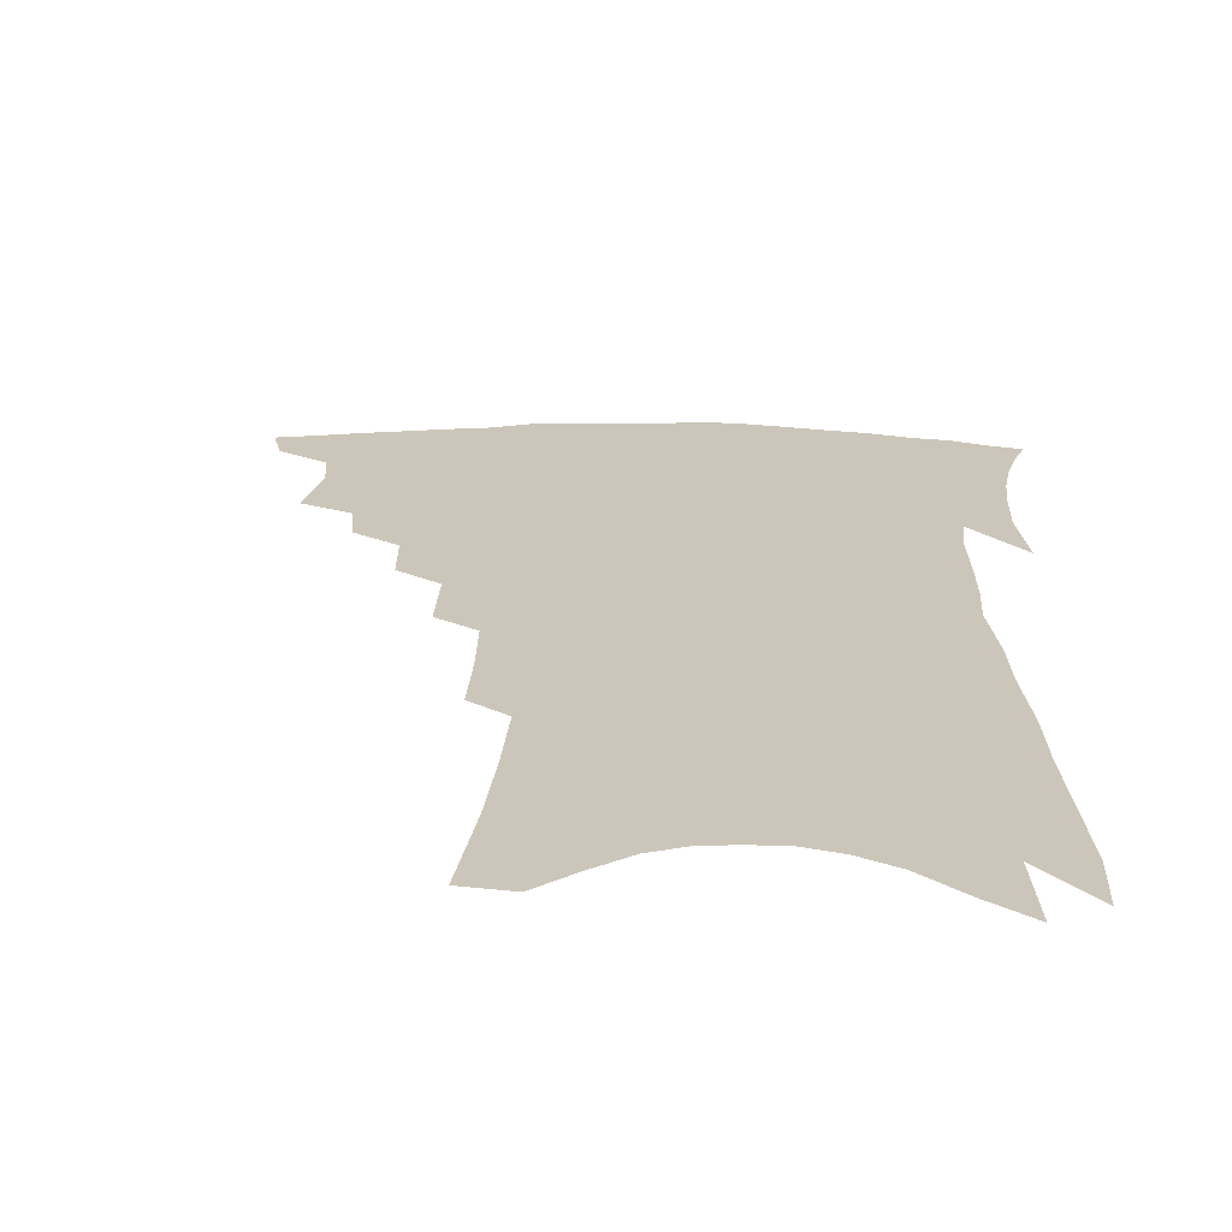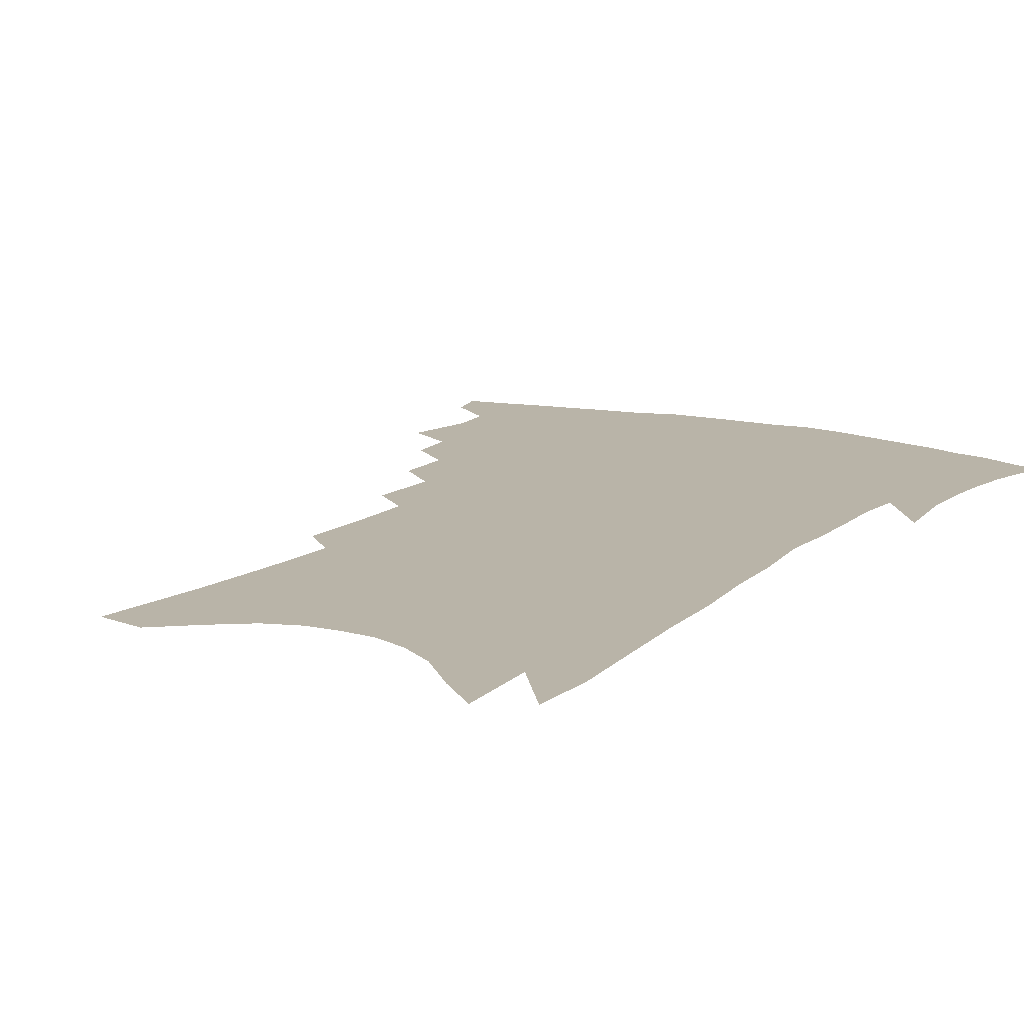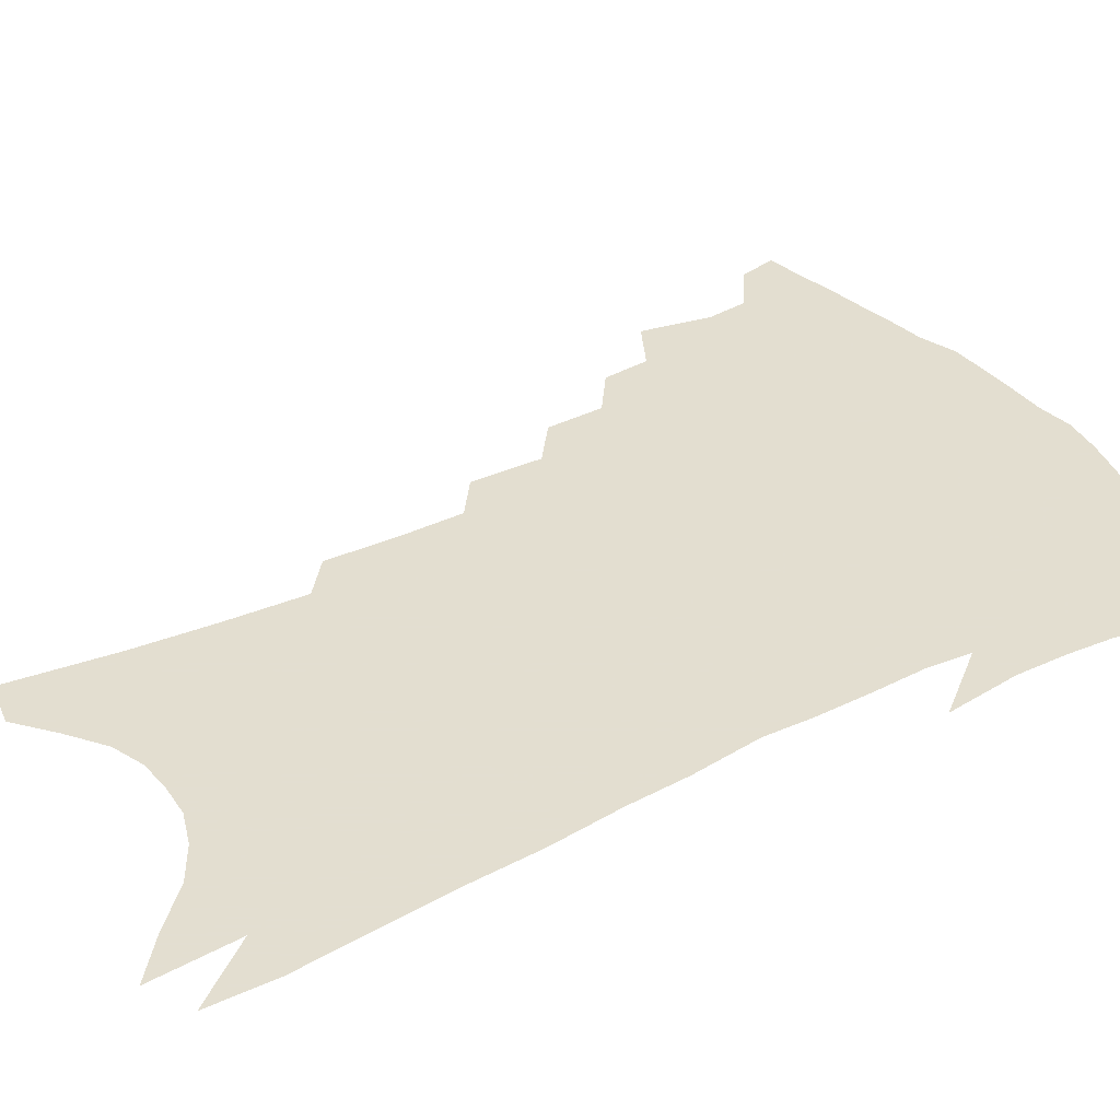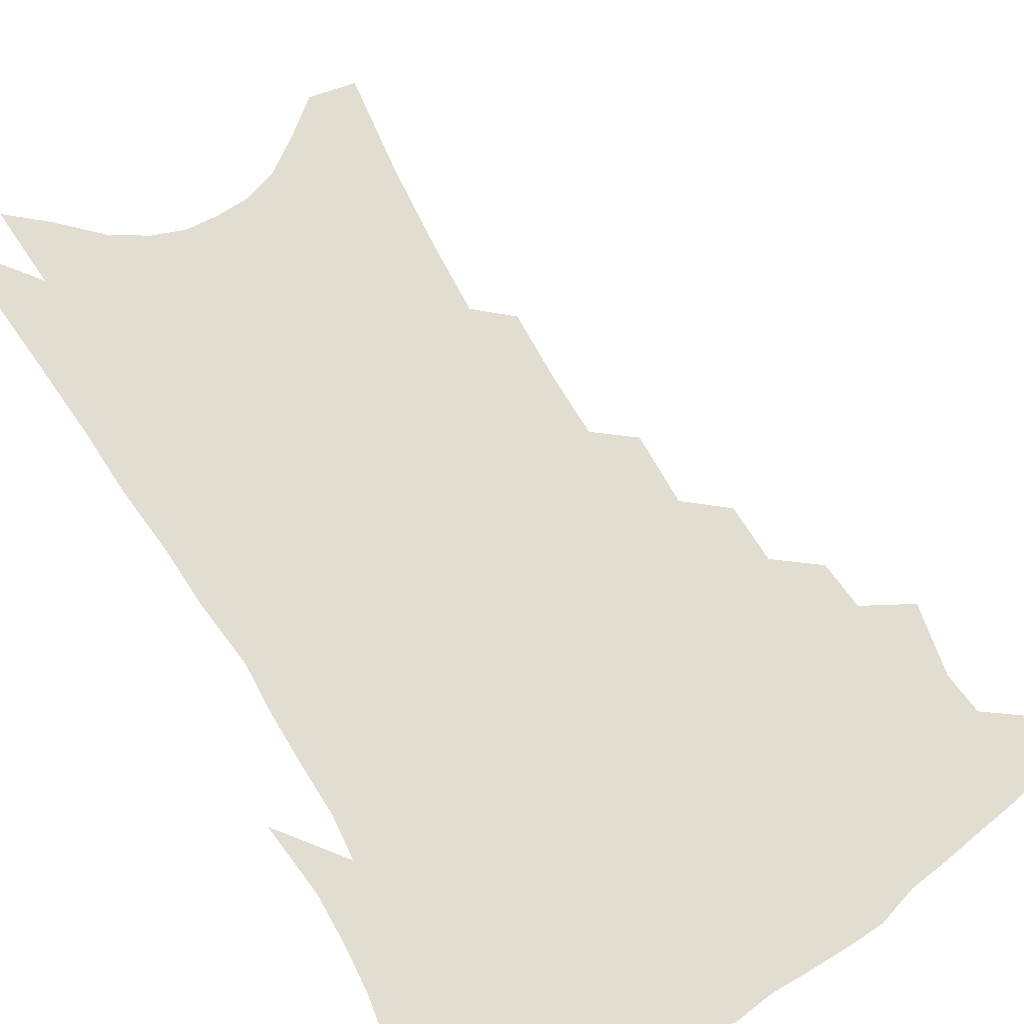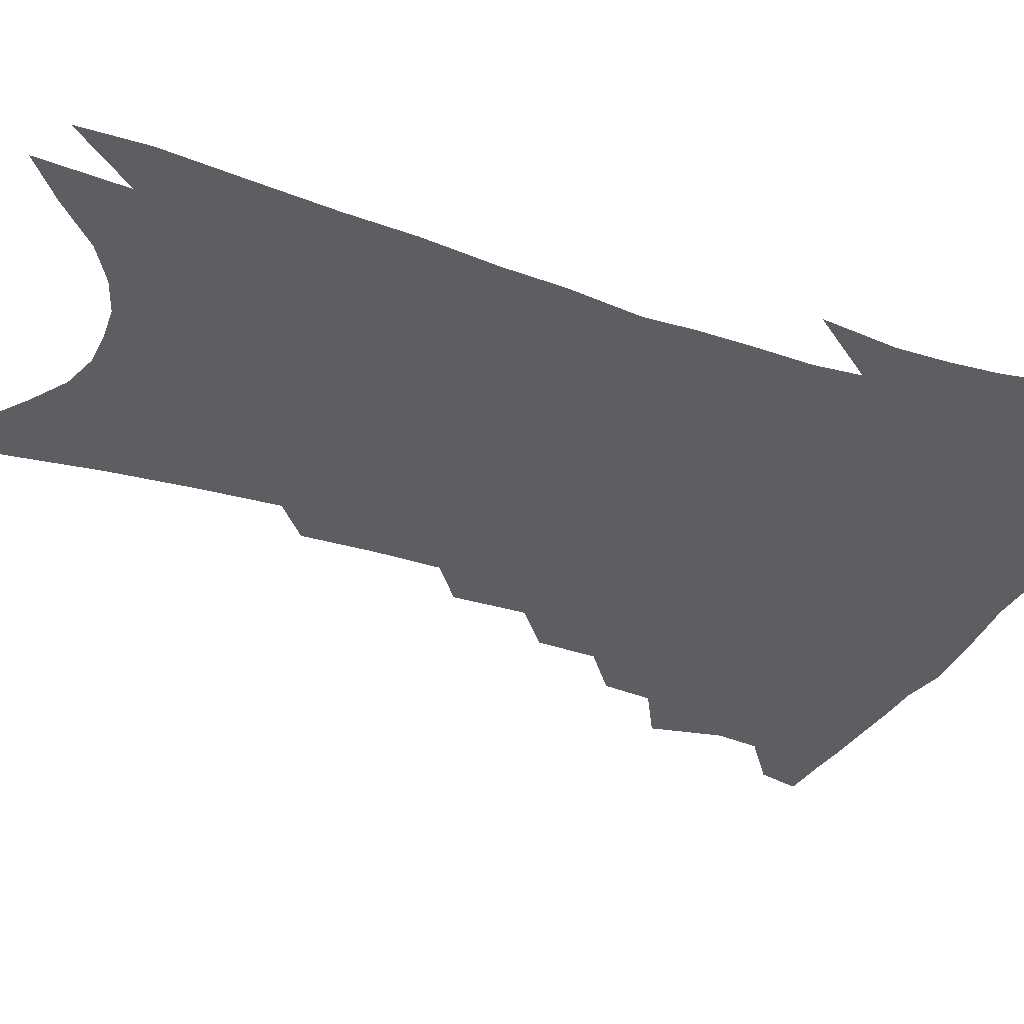
<metadata>
{"format":"obj","ext":"obj","renderer":"f3d","projection":"perspective","resolution":1024,"background":"white","views":[{"elev":20.9,"azim":3.7,"up":"+Z"},{"elev":13.3,"azim":33.3,"up":"+Z"},{"elev":35.9,"azim":60.4,"up":"+Z"},{"elev":68.4,"azim":152.4,"up":"+Z"},{"elev":-39.4,"azim":71.0,"up":"+Z"}]}
</metadata>
<code>
v 462.4 387.7 0
v 458.8 400.5 0
v 476 341 0
v 479.5 364.3 0
v 477.5 377.9 0
v 475.1 390.7 0
v 471.7 403.3 0
v 494 317.7 0
v 491.9 333.4 0
v 493.9 354.9 0
v 492.6 368.9 0
v 489.9 381.3 0
v 487.1 393.7 0
v 483.9 406.5 0
v 509.4 289 0
v 508.1 308.1 0
v 508.7 329.3 0
v 506.8 343.3 0
v 506.8 359.7 0
v 504.8 372.2 0
v 502.3 384.1 0
v 499.5 396.4 0
v 496.5 409.1 0
v 523.3 255.5 0
v 522.9 279.3 0
v 521.3 297.7 0
v 521.5 318.9 0
v 521.2 335.8 0
v 520.6 350.8 0
v 518.4 362.3 0
v 516.6 374.7 0
v 514.3 386.7 0
v 511.9 398.7 0
v 508.9 411.9 0
v 537.4 201.9 0
v 537.2 225.3 0
v 536.1 246.6 0
v 535.2 268.5 0
v 534.3 288.3 0
v 532.9 304.4 0
v 532.5 321.6 0
v 532.8 339.8 0
v 531.8 353.1 0
v 530.3 365 0
v 528.5 376.9 0
v 526.4 389 0
v 524 401.7 0
v 521.5 414.3 0
v 545.1 103.3 0
v 548 138.8 0
v 549.1 166.7 0
v 549.4 192.6 0
v 549.4 218 0
v 548 236.6 0
v 547.1 257.1 0
v 545.8 274.9 0
v 545.7 296 0
v 545.1 312.6 0
v 544.9 328.9 0
v 544.1 342.3 0
v 543.2 355 0
v 542.2 367.2 0
v 540.2 378.9 0
v 538.7 391 0
v 536.6 403.8 0
v 534.2 419.1 0
v 560.5 101.2 0
v 560 126.7 0
v 561.5 158.8 0
v 560.2 177.8 0
v 560.5 204.6 0
v 559.9 227.7 0
v 559 247.8 0
v 557.5 263.9 0
v 556.7 282.3 0
v 556.5 301.1 0
v 556.1 316.9 0
v 556 332.3 0
v 554.9 343.6 0
v 554.7 357 0
v 554 369 0
v 552.9 380.5 0
v 551.4 392.4 0
v 549 405.9 0
v 546.9 420.3 0
v 571.9 111.8 0
v 572.2 141 0
v 572.5 169.2 0
v 571.5 190.3 0
v 570.7 212.7 0
v 570.2 236.6 0
v 568.9 252.3 0
v 568.1 271 0
v 567.6 289.4 0
v 566.8 304.1 0
v 566.6 319.6 0
v 566.7 334.6 0
v 566 345.8 0
v 566 358.6 0
v 565.4 370.1 0
v 564.6 381.5 0
v 563.7 393.2 0
v 562.1 406 0
v 559.6 421.2 0
v 583.2 120.9 0
v 583.2 150.8 0
v 582.4 171.4 0
v 581.5 195.2 0
v 580.4 214.4 0
v 579.7 238.2 0
v 578.7 255.3 0
v 577.9 272.6 0
v 577.6 292.2 0
v 577.4 308.5 0
v 577.2 322.6 0
v 577 335.3 0
v 577 347.6 0
v 577.3 360.1 0
v 576.5 370.9 0
v 576.3 382.3 0
v 575.7 394 0
v 574.1 407.1 0
v 572.2 421.8 0
v 594 125.3 0
v 593.4 153.4 0
v 592.5 176.7 0
v 591.4 198.1 0
v 590.4 223.1 0
v 589.4 241 0
v 588.5 258.1 0
v 587.7 275.4 0
v 587.5 295.4 0
v 587.3 310.9 0
v 587.2 323 0
v 587.3 336 0
v 587.7 348.7 0
v 588.1 360.7 0
v 588.6 372 0
v 588.1 382.9 0
v 587.6 394.2 0
v 586.2 408.2 0
v 584.4 424 0
v 604.7 126.6 0
v 603.7 155.5 0
v 602.5 179.4 0
v 601.3 200.2 0
v 600.1 222.7 0
v 598.9 241.9 0
v 598.2 260.8 0
v 597.5 278 0
v 597.2 295.3 0
v 597 310.1 0
v 597.1 323.2 0
v 597.5 337.1 0
v 597.8 348.1 0
v 599 361.6 0
v 599.3 372.2 0
v 599.3 383.1 0
v 599.1 394.7 0
v 598.7 407.3 0
v 597.2 422.9 0
v 615.6 126.5 0
v 614.8 149.1 0
v 612.8 176.4 0
v 611.3 199.8 0
v 609.7 222.8 0
v 609.2 237.7 0
v 607.9 259.5 0
v 607.2 277.8 0
v 606.9 294.3 0
v 606.8 309.1 0
v 606.9 325 0
v 607.5 336.5 0
v 608.3 349.8 0
v 609 361.4 0
v 609.9 371.8 0
v 610.8 382.6 0
v 611.2 393.7 0
v 611.1 405.8 0
v 610.2 420.5 0
v 626.8 123.2 0
v 625.6 146.6 0
v 623.1 175.3 0
v 621.4 198.6 0
v 619.6 221.1 0
v 618.6 240.9 0
v 617.6 258.8 0
v 617.1 275.1 0
v 616.8 291.5 0
v 616.7 306.8 0
v 616.8 322.1 0
v 617.2 336.8 0
v 618.2 348.7 0
v 619.2 359.7 0
v 620.4 371.2 0
v 621.6 381.9 0
v 622.6 392.6 0
v 623.1 404.2 0
v 622.8 418 0
v 638.6 116.7 0
v 637.1 140.8 0
v 634 171 0
v 632 194.3 0
v 630.1 216.7 0
v 629.5 234 0
v 627.6 255.7 0
v 627 272.4 0
v 627 287.3 0
v 626.5 304.4 0
v 626.4 320.7 0
v 627.3 333 0
v 627.8 348.1 0
v 629.1 358.6 0
v 630.6 370.3 0
v 632.1 380.8 0
v 634 391 0
v 634.8 401.9 0
v 634.7 415.8 0
v 652.3 104.5 0
v 649 134.5 0
v 646.9 159.5 0
v 643.7 186.8 0
v 641 211.1 0
v 639.6 230.8 0
v 638.8 248.7 0
v 637.6 267.1 0
v 637 283.8 0
v 636.4 301.3 0
v 636.4 316.9 0
v 636.8 331.3 0
v 637.4 345.2 0
v 638.7 357.9 0
v 640.5 368.4 0
v 642.1 378.9 0
v 644 389.6 0
v 645.7 399.8 0
v 646.7 412.2 0
v 665.7 94.15 0
v 662.7 122.3 0
v 660 148.7 0
v 657.7 172.9 0
v 654.3 198.6 0
v 652.5 219.6 0
v 650.7 239.9 0
v 649 259.5 0
v 647.2 279 0
v 647.7 293.8 0
v 647.2 310.5 0
v 646.8 327.3 0
v 646.9 342.7 0
v 648.6 354.1 0
v 650.1 367.5 0
v 652.1 378 0
v 654 387.9 0
v 656 398.1 0
v 657.7 410.5 0
v 679.6 102.4 0
v 679.1 124.1 0
v 675.6 150.9 0
v 672.5 176.2 0
v 670.5 197.9 0
v 666.9 221.9 0
v 665 242 0
v 661.1 265.8 0
v 661.1 281.4 0
v 660.1 299.2 0
v 658.6 318.3 0
v 659.2 333.1 0
v 658 351.9 0
v 659.6 364.1 0
v 661.8 375 0
v 663.8 385.8 0
v 666.2 395.7 0
v 668.8 406.3 0
v 676.6 312.8 0
v 672.6 337.3 0
v 672.1 354.1 0
v 672.5 369.2 0
v 674 382.2 0
v 676.2 393.1 0
v 679.2 403.4 0
f 5 6 1
f 1 6 2
f 6 7 2
f 9 10 3
f 3 10 4
f 10 11 4
f 4 11 5
f 11 12 5
f 5 12 6
f 12 13 6
f 6 13 7
f 13 14 7
f 16 17 8
f 8 17 9
f 17 18 9
f 9 18 10
f 18 19 10
f 10 19 11
f 19 20 11
f 11 20 12
f 20 21 12
f 12 21 13
f 21 22 13
f 13 22 14
f 22 23 14
f 25 26 15
f 15 26 16
f 26 27 16
f 16 27 17
f 27 28 17
f 17 28 18
f 28 29 18
f 18 29 19
f 29 30 19
f 19 30 20
f 30 31 20
f 20 31 21
f 31 32 21
f 21 32 22
f 32 33 22
f 22 33 23
f 33 34 23
f 37 38 24
f 24 38 25
f 38 39 25
f 25 39 26
f 39 40 26
f 26 40 27
f 40 41 27
f 27 41 28
f 41 42 28
f 28 42 29
f 42 43 29
f 29 43 30
f 43 44 30
f 30 44 31
f 44 45 31
f 31 45 32
f 45 46 32
f 32 46 33
f 46 47 33
f 33 47 34
f 47 48 34
f 52 53 35
f 35 53 36
f 53 54 36
f 36 54 37
f 54 55 37
f 37 55 38
f 55 56 38
f 38 56 39
f 56 57 39
f 39 57 40
f 57 58 40
f 40 58 41
f 58 59 41
f 41 59 42
f 59 60 42
f 42 60 43
f 60 61 43
f 43 61 44
f 61 62 44
f 44 62 45
f 62 63 45
f 45 63 46
f 63 64 46
f 46 64 47
f 64 65 47
f 47 65 48
f 65 66 48
f 67 68 49
f 49 68 50
f 68 69 50
f 50 69 51
f 69 70 51
f 51 70 52
f 70 71 52
f 52 71 53
f 71 72 53
f 53 72 54
f 72 73 54
f 54 73 55
f 73 74 55
f 55 74 56
f 74 75 56
f 56 75 57
f 75 76 57
f 57 76 58
f 76 77 58
f 58 77 59
f 77 78 59
f 59 78 60
f 78 79 60
f 60 79 61
f 79 80 61
f 61 80 62
f 80 81 62
f 62 81 63
f 81 82 63
f 63 82 64
f 82 83 64
f 64 83 65
f 83 84 65
f 65 84 66
f 84 85 66
f 67 86 68
f 86 87 68
f 68 87 69
f 87 88 69
f 69 88 70
f 88 89 70
f 70 89 71
f 89 90 71
f 71 90 72
f 90 91 72
f 72 91 73
f 91 92 73
f 73 92 74
f 92 93 74
f 74 93 75
f 93 94 75
f 75 94 76
f 94 95 76
f 76 95 77
f 95 96 77
f 77 96 78
f 96 97 78
f 78 97 79
f 97 98 79
f 79 98 80
f 98 99 80
f 80 99 81
f 99 100 81
f 81 100 82
f 100 101 82
f 82 101 83
f 101 102 83
f 83 102 84
f 102 103 84
f 84 103 85
f 103 104 85
f 86 105 87
f 105 106 87
f 87 106 88
f 106 107 88
f 88 107 89
f 107 108 89
f 89 108 90
f 108 109 90
f 90 109 91
f 109 110 91
f 91 110 92
f 110 111 92
f 92 111 93
f 111 112 93
f 93 112 94
f 112 113 94
f 94 113 95
f 113 114 95
f 95 114 96
f 114 115 96
f 96 115 97
f 115 116 97
f 97 116 98
f 116 117 98
f 98 117 99
f 117 118 99
f 99 118 100
f 118 119 100
f 100 119 101
f 119 120 101
f 101 120 102
f 120 121 102
f 102 121 103
f 121 122 103
f 103 122 104
f 122 123 104
f 105 124 106
f 124 125 106
f 106 125 107
f 125 126 107
f 107 126 108
f 126 127 108
f 108 127 109
f 127 128 109
f 109 128 110
f 128 129 110
f 110 129 111
f 129 130 111
f 111 130 112
f 130 131 112
f 112 131 113
f 131 132 113
f 113 132 114
f 132 133 114
f 114 133 115
f 133 134 115
f 115 134 116
f 134 135 116
f 116 135 117
f 135 136 117
f 117 136 118
f 136 137 118
f 118 137 119
f 137 138 119
f 119 138 120
f 138 139 120
f 120 139 121
f 139 140 121
f 121 140 122
f 140 141 122
f 122 141 123
f 141 142 123
f 124 143 125
f 143 144 125
f 125 144 126
f 144 145 126
f 126 145 127
f 145 146 127
f 127 146 128
f 146 147 128
f 128 147 129
f 147 148 129
f 129 148 130
f 148 149 130
f 130 149 131
f 149 150 131
f 131 150 132
f 150 151 132
f 132 151 133
f 151 152 133
f 133 152 134
f 152 153 134
f 134 153 135
f 153 154 135
f 135 154 136
f 154 155 136
f 136 155 137
f 155 156 137
f 137 156 138
f 156 157 138
f 138 157 139
f 157 158 139
f 139 158 140
f 158 159 140
f 140 159 141
f 159 160 141
f 141 160 142
f 160 161 142
f 143 162 144
f 162 163 144
f 144 163 145
f 163 164 145
f 145 164 146
f 164 165 146
f 146 165 147
f 165 166 147
f 147 166 148
f 166 167 148
f 148 167 149
f 167 168 149
f 149 168 150
f 168 169 150
f 150 169 151
f 169 170 151
f 151 170 152
f 170 171 152
f 152 171 153
f 171 172 153
f 153 172 154
f 172 173 154
f 154 173 155
f 173 174 155
f 155 174 156
f 174 175 156
f 156 175 157
f 175 176 157
f 157 176 158
f 176 177 158
f 158 177 159
f 177 178 159
f 159 178 160
f 178 179 160
f 160 179 161
f 179 180 161
f 162 181 163
f 181 182 163
f 163 182 164
f 182 183 164
f 164 183 165
f 183 184 165
f 165 184 166
f 184 185 166
f 166 185 167
f 185 186 167
f 167 186 168
f 186 187 168
f 168 187 169
f 187 188 169
f 169 188 170
f 188 189 170
f 170 189 171
f 189 190 171
f 171 190 172
f 190 191 172
f 172 191 173
f 191 192 173
f 173 192 174
f 192 193 174
f 174 193 175
f 193 194 175
f 175 194 176
f 194 195 176
f 176 195 177
f 195 196 177
f 177 196 178
f 196 197 178
f 178 197 179
f 197 198 179
f 179 198 180
f 198 199 180
f 181 200 182
f 200 201 182
f 182 201 183
f 201 202 183
f 183 202 184
f 202 203 184
f 184 203 185
f 203 204 185
f 185 204 186
f 204 205 186
f 186 205 187
f 205 206 187
f 187 206 188
f 206 207 188
f 188 207 189
f 207 208 189
f 189 208 190
f 208 209 190
f 190 209 191
f 209 210 191
f 191 210 192
f 210 211 192
f 192 211 193
f 211 212 193
f 193 212 194
f 212 213 194
f 194 213 195
f 213 214 195
f 195 214 196
f 214 215 196
f 196 215 197
f 215 216 197
f 197 216 198
f 216 217 198
f 198 217 199
f 217 218 199
f 200 219 201
f 219 220 201
f 201 220 202
f 220 221 202
f 202 221 203
f 221 222 203
f 203 222 204
f 222 223 204
f 204 223 205
f 223 224 205
f 205 224 206
f 224 225 206
f 206 225 207
f 225 226 207
f 207 226 208
f 226 227 208
f 208 227 209
f 227 228 209
f 209 228 210
f 228 229 210
f 210 229 211
f 229 230 211
f 211 230 212
f 230 231 212
f 212 231 213
f 231 232 213
f 213 232 214
f 232 233 214
f 214 233 215
f 233 234 215
f 215 234 216
f 234 235 216
f 216 235 217
f 235 236 217
f 217 236 218
f 236 237 218
f 219 238 220
f 238 239 220
f 220 239 221
f 239 240 221
f 221 240 222
f 240 241 222
f 222 241 223
f 241 242 223
f 223 242 224
f 242 243 224
f 224 243 225
f 243 244 225
f 225 244 226
f 244 245 226
f 226 245 227
f 245 246 227
f 227 246 228
f 246 247 228
f 228 247 229
f 247 248 229
f 229 248 230
f 248 249 230
f 230 249 231
f 249 250 231
f 231 250 232
f 250 251 232
f 232 251 233
f 251 252 233
f 233 252 234
f 252 253 234
f 234 253 235
f 253 254 235
f 235 254 236
f 254 255 236
f 236 255 237
f 255 256 237
f 239 257 240
f 257 258 240
f 240 258 241
f 258 259 241
f 241 259 242
f 259 260 242
f 242 260 243
f 260 261 243
f 243 261 244
f 261 262 244
f 244 262 245
f 262 263 245
f 245 263 246
f 263 264 246
f 246 264 247
f 264 265 247
f 247 265 248
f 265 266 248
f 248 266 249
f 266 267 249
f 249 267 250
f 267 268 250
f 250 268 251
f 268 269 251
f 251 269 252
f 269 270 252
f 252 270 253
f 270 271 253
f 253 271 254
f 271 272 254
f 254 272 255
f 272 273 255
f 255 273 256
f 273 274 256
f 268 275 269
f 275 276 269
f 269 276 270
f 276 277 270
f 270 277 271
f 277 278 271
f 271 278 272
f 278 279 272
f 272 279 273
f 279 280 273
f 273 280 274
f 280 281 274

</code>
